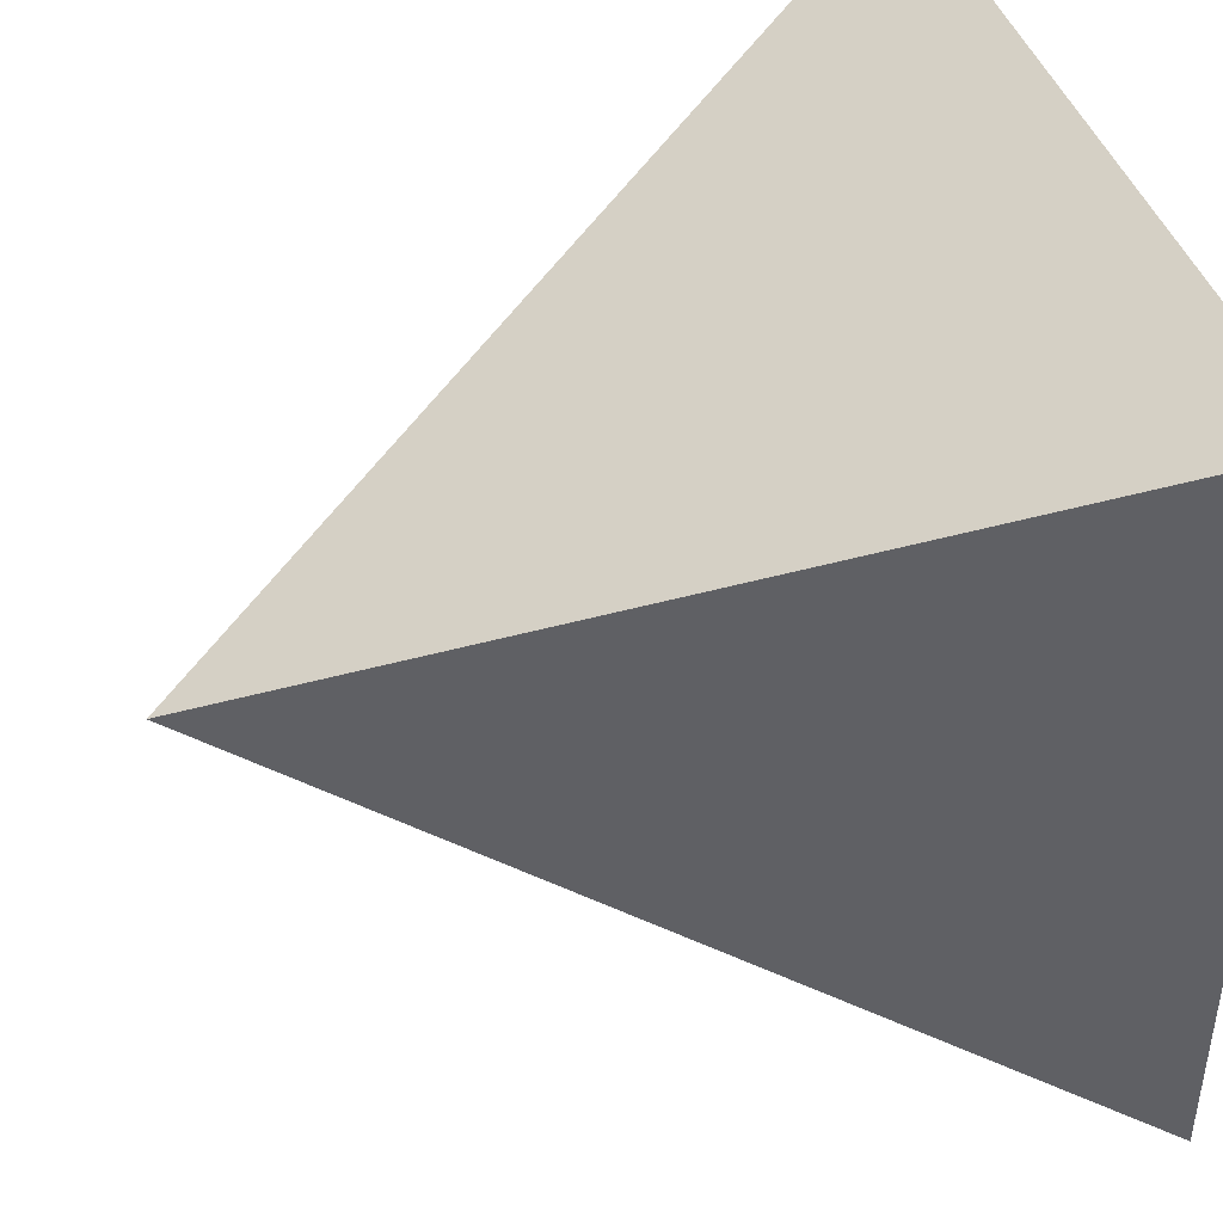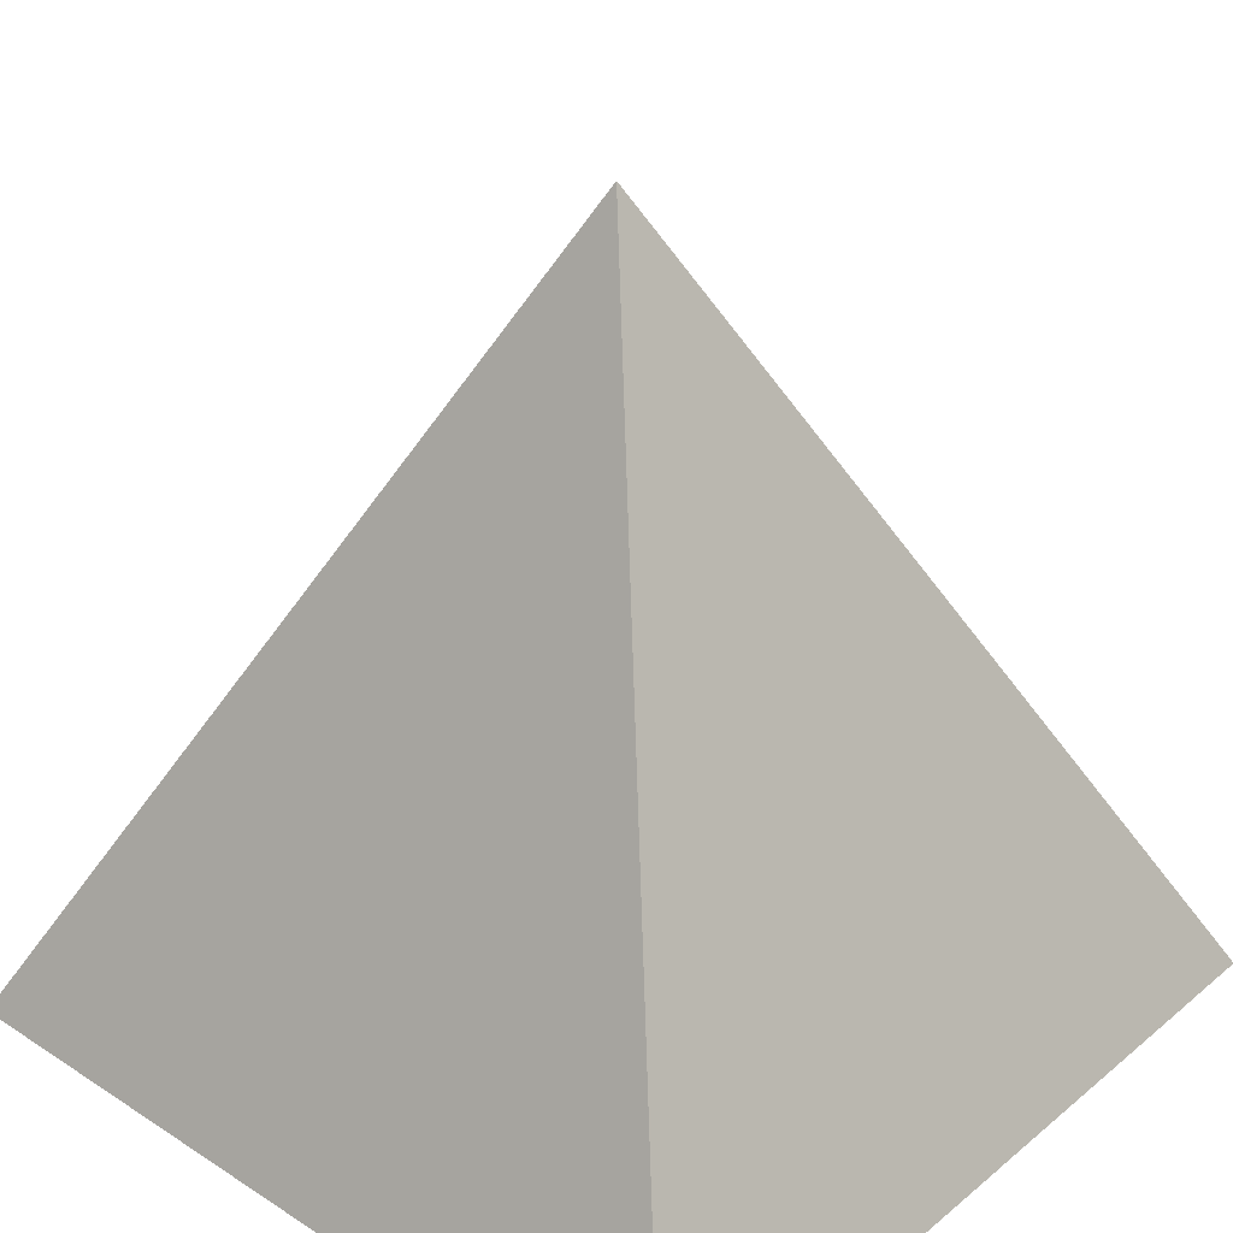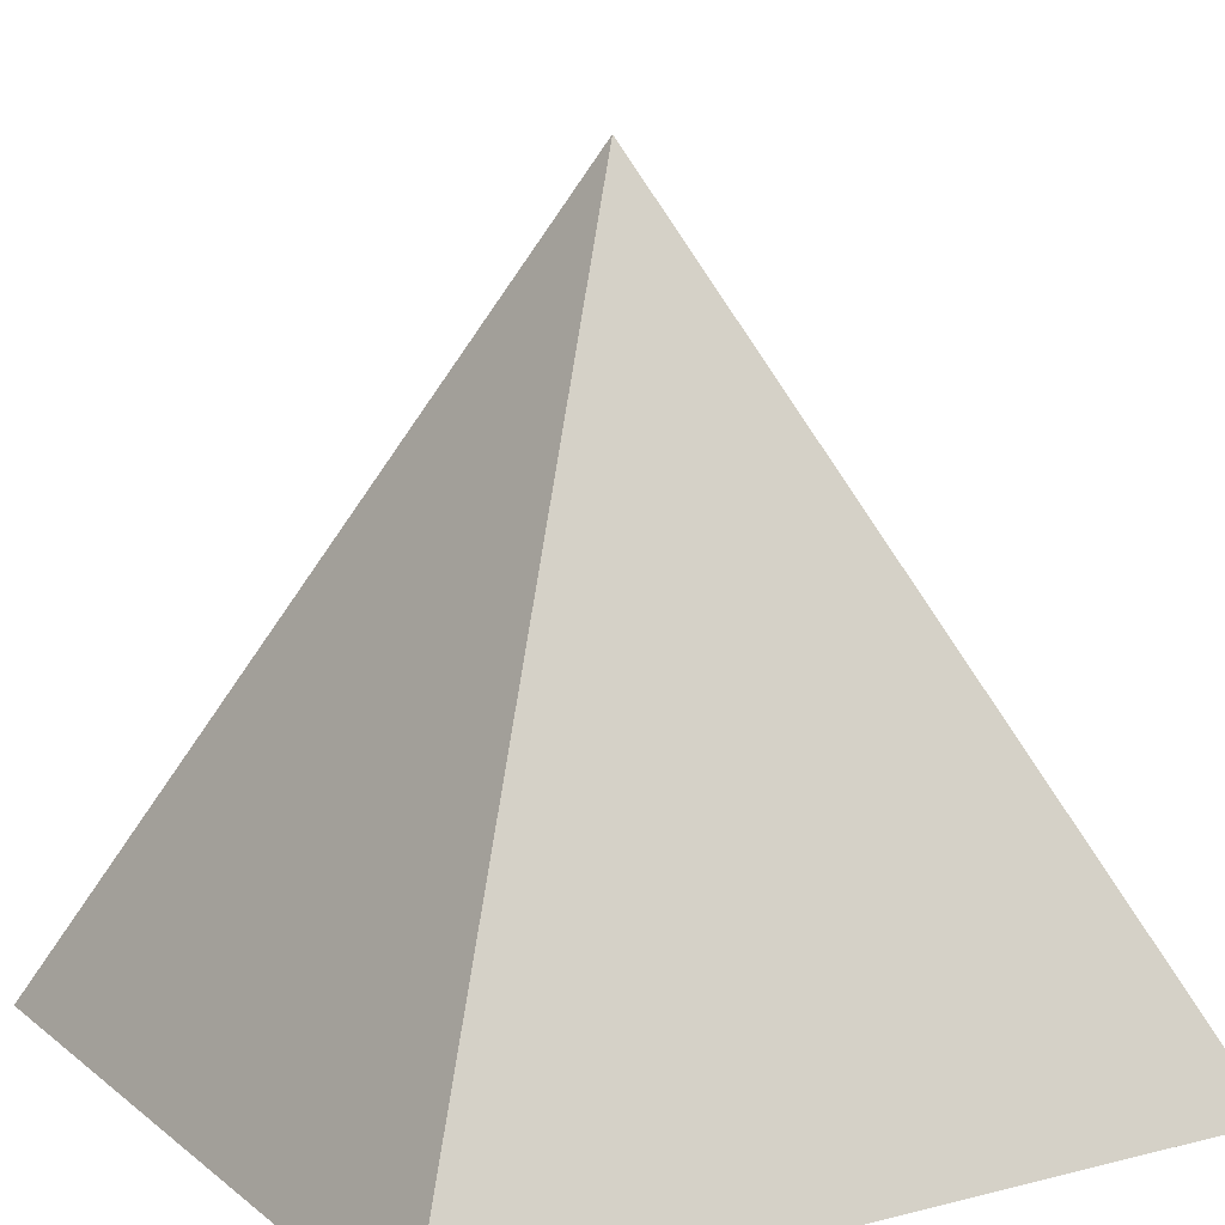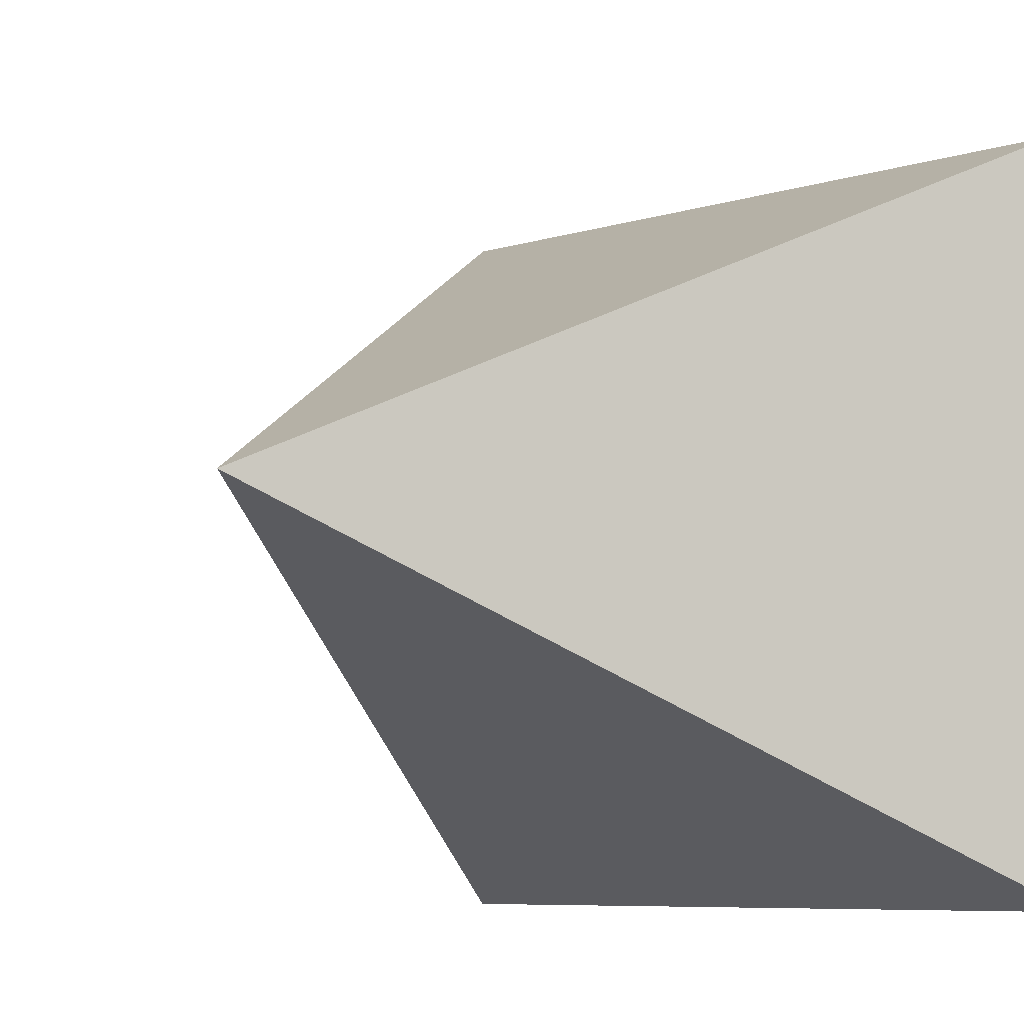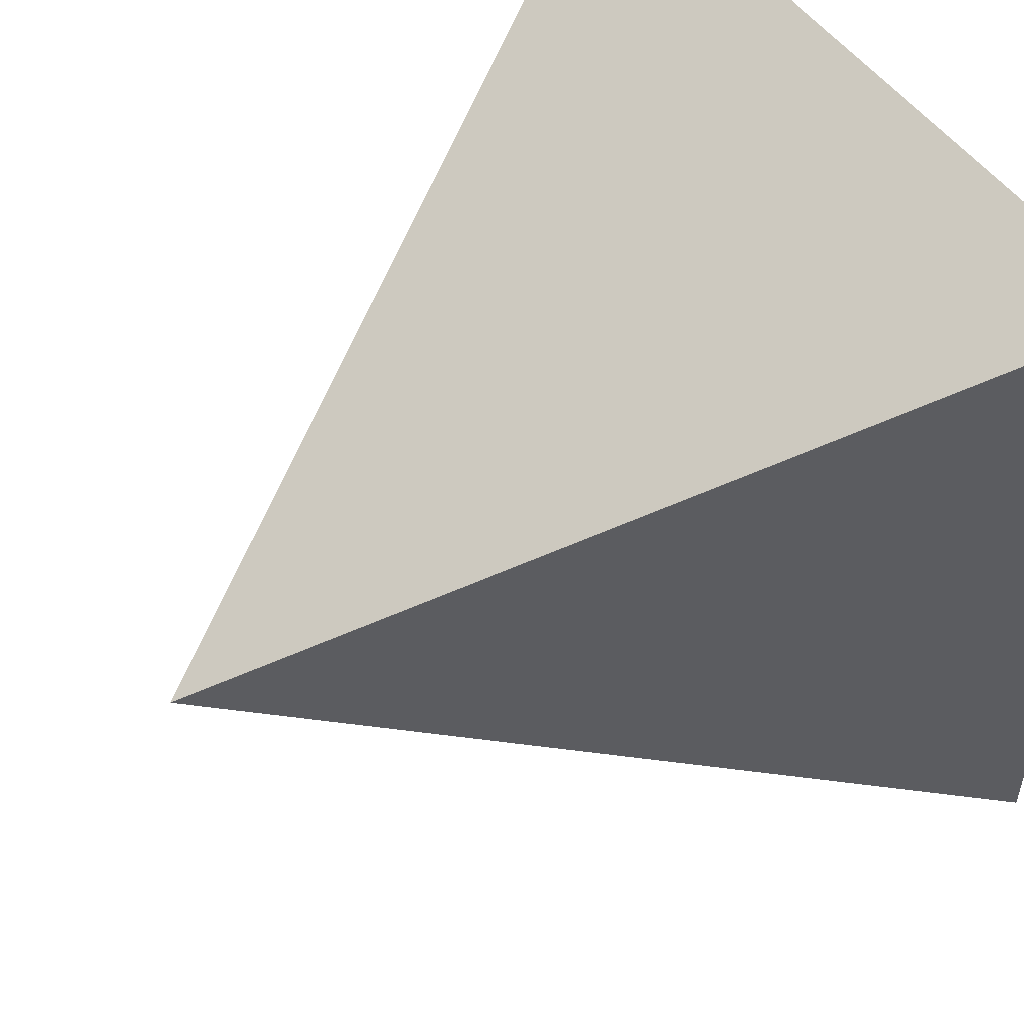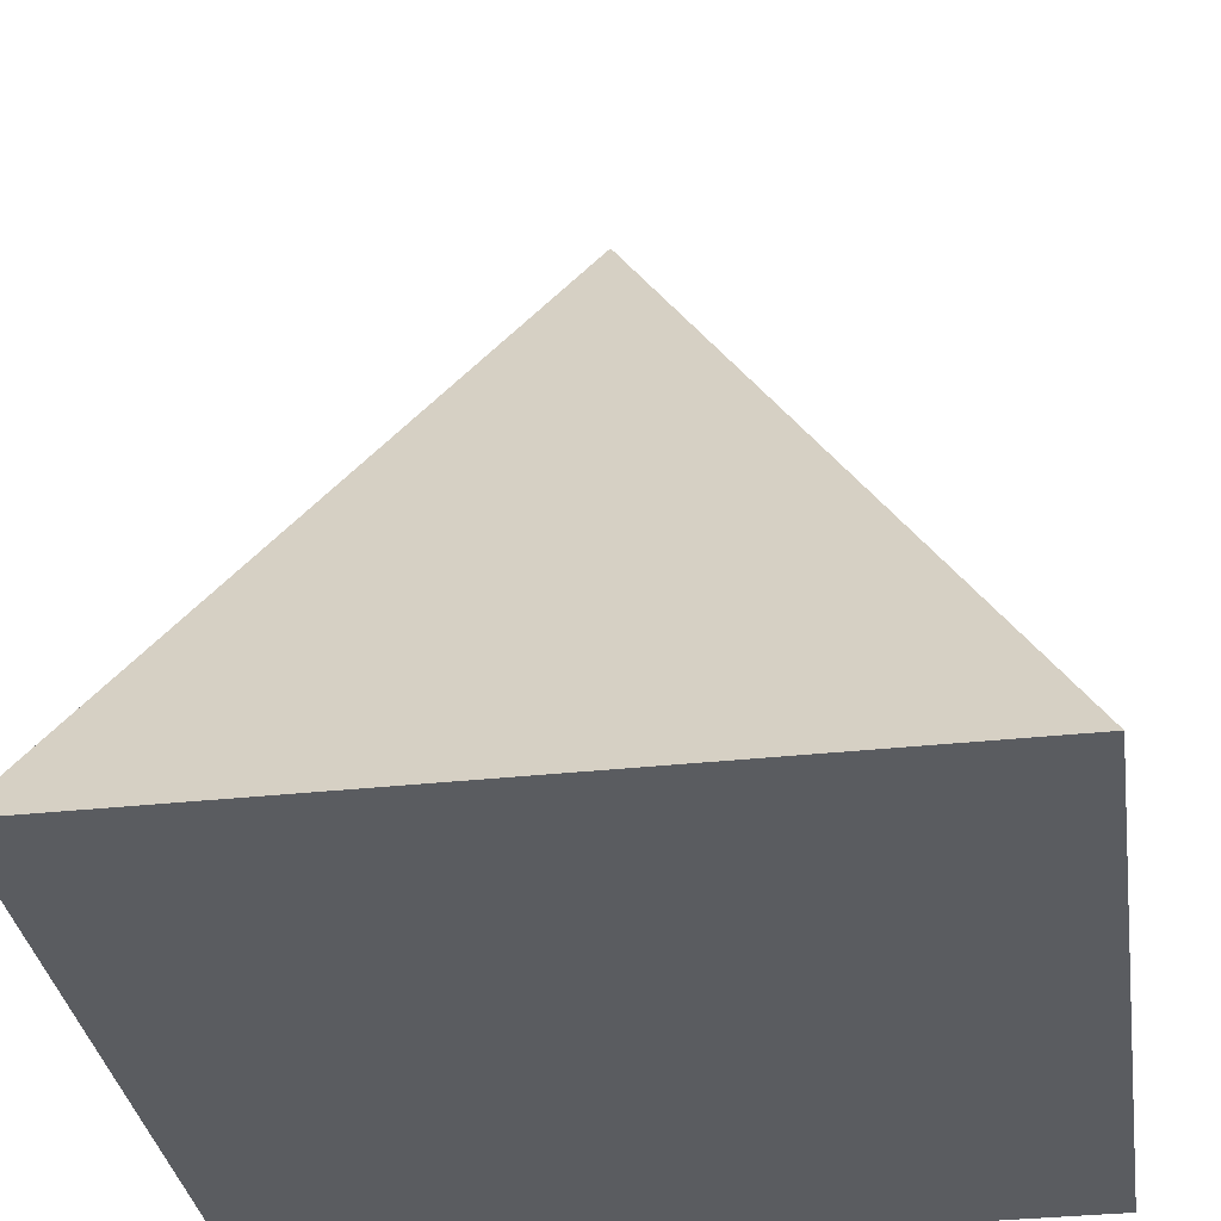
<metadata>
{"format":"obj","ext":"obj","renderer":"f3d","projection":"perspective","resolution":1024,"background":"white","views":[{"elev":43.8,"azim":-108.5,"up":"+Z"},{"elev":33.0,"azim":131.6,"up":"+Y"},{"elev":12.6,"azim":59.6,"up":"+Y"},{"elev":-7.5,"azim":-138.6,"up":"+Z"},{"elev":52.0,"azim":-125.3,"up":"+Z"},{"elev":-33.9,"azim":-171.6,"up":"+Y"}]}
</metadata>
<code>
o Piramide_Cube.001
v 1.84 0 -0.09
v 1.9 0.12 -0.15
v 1.84 0 -0.21
v 1.96 0 -0.09
v 1.96 0 -0.21
g Piramide_Cube.001_Material.001
f 1 2 3
f 3 2 5
f 5 2 4
f 4 2 1
f 5 1 3
f 5 4 1

</code>
